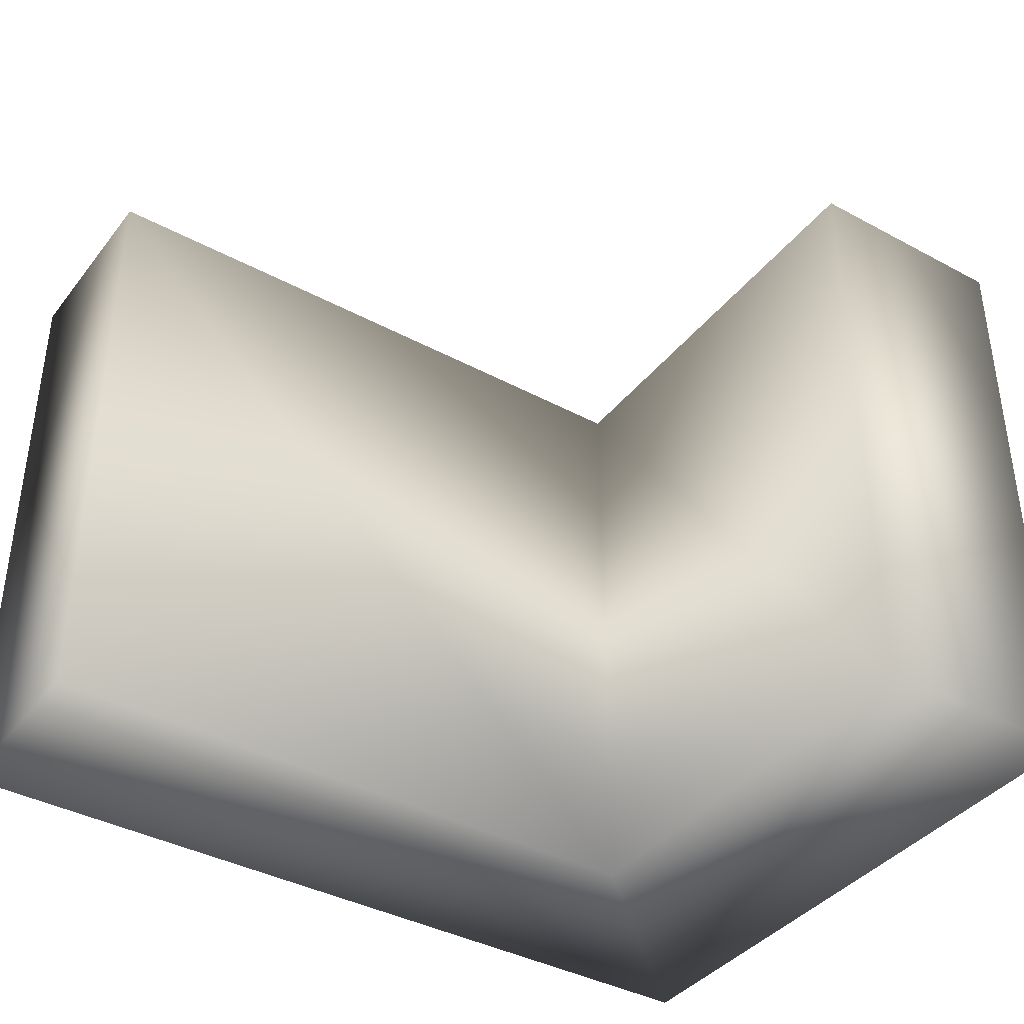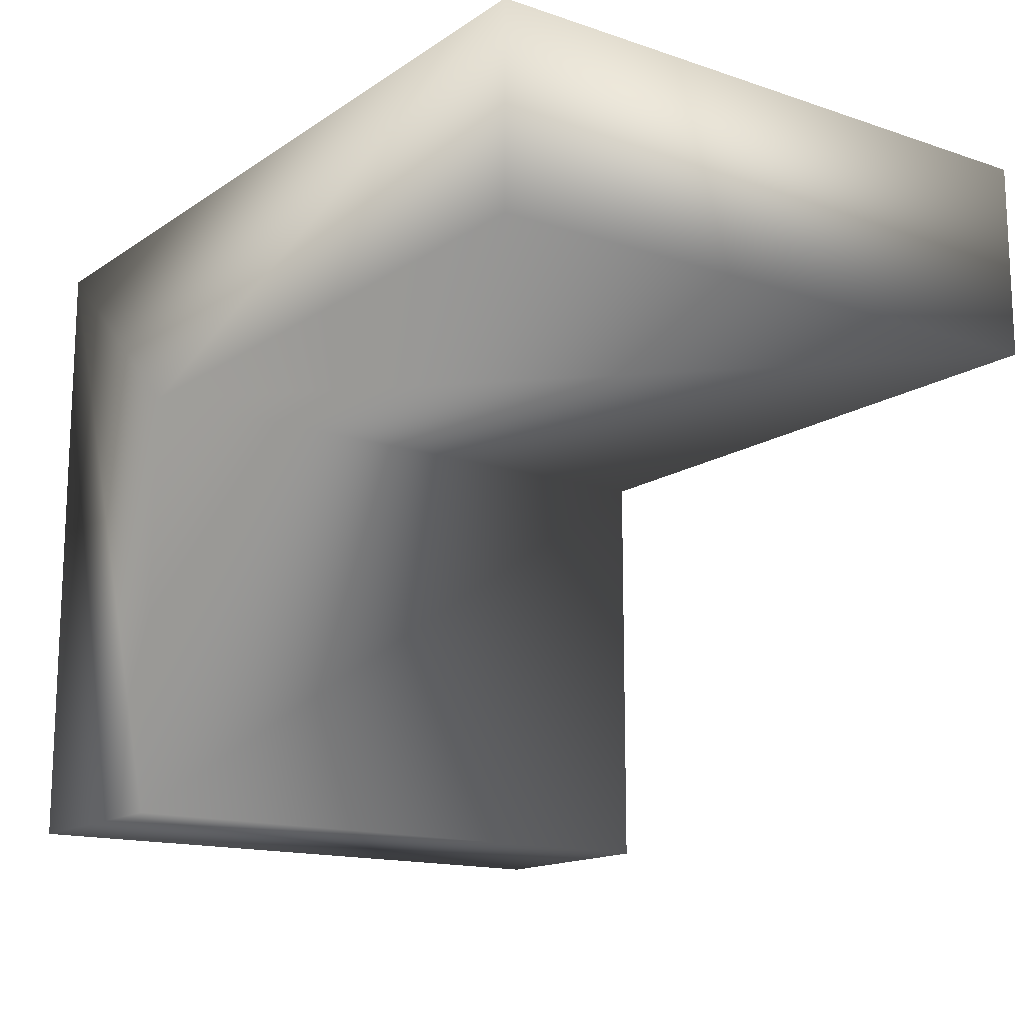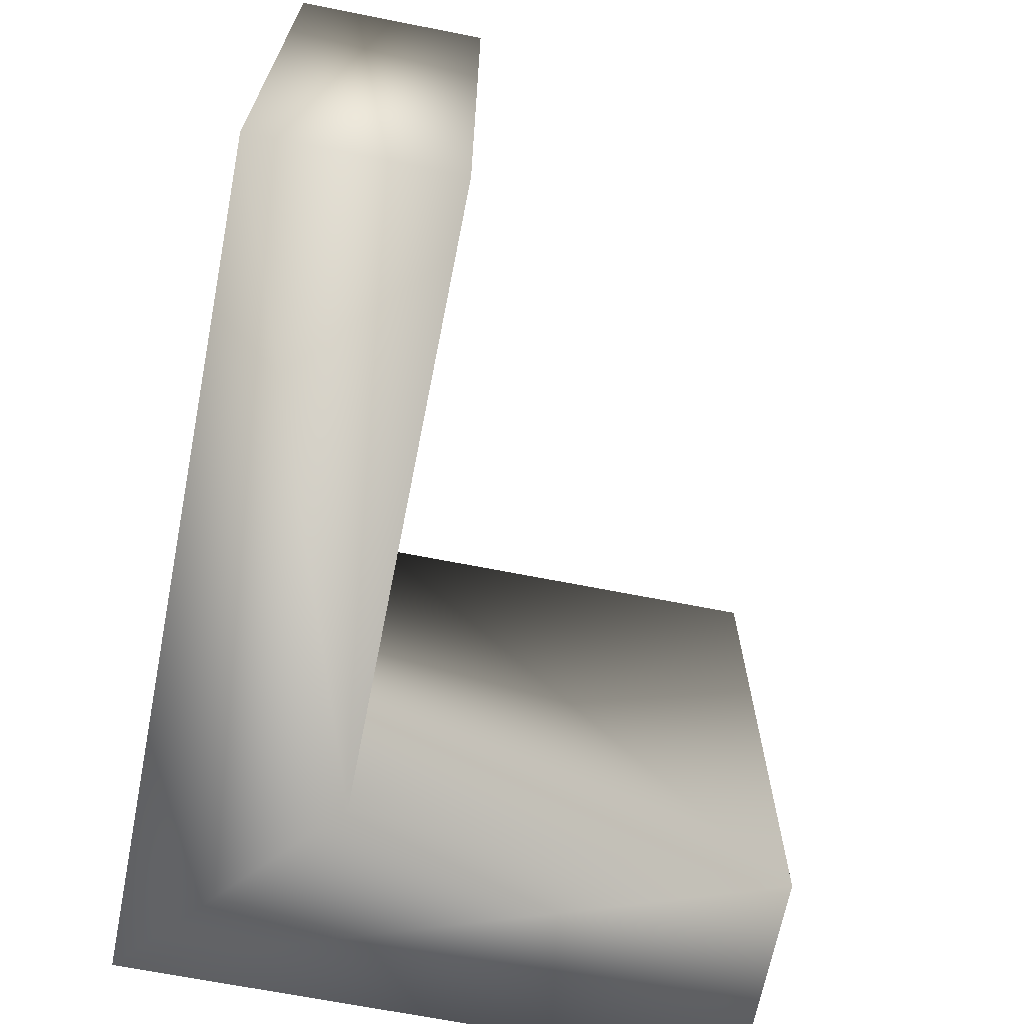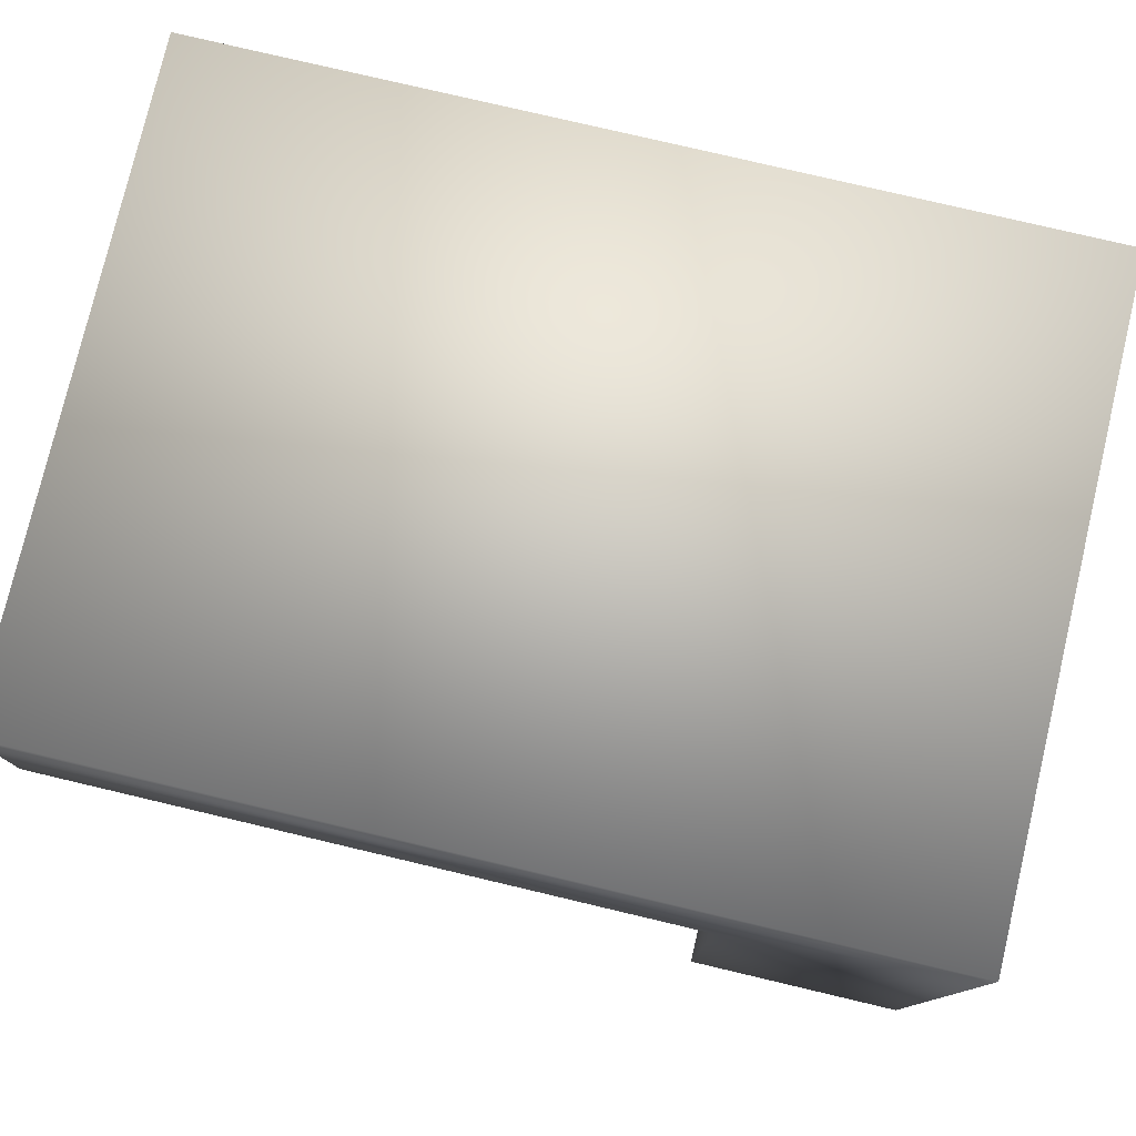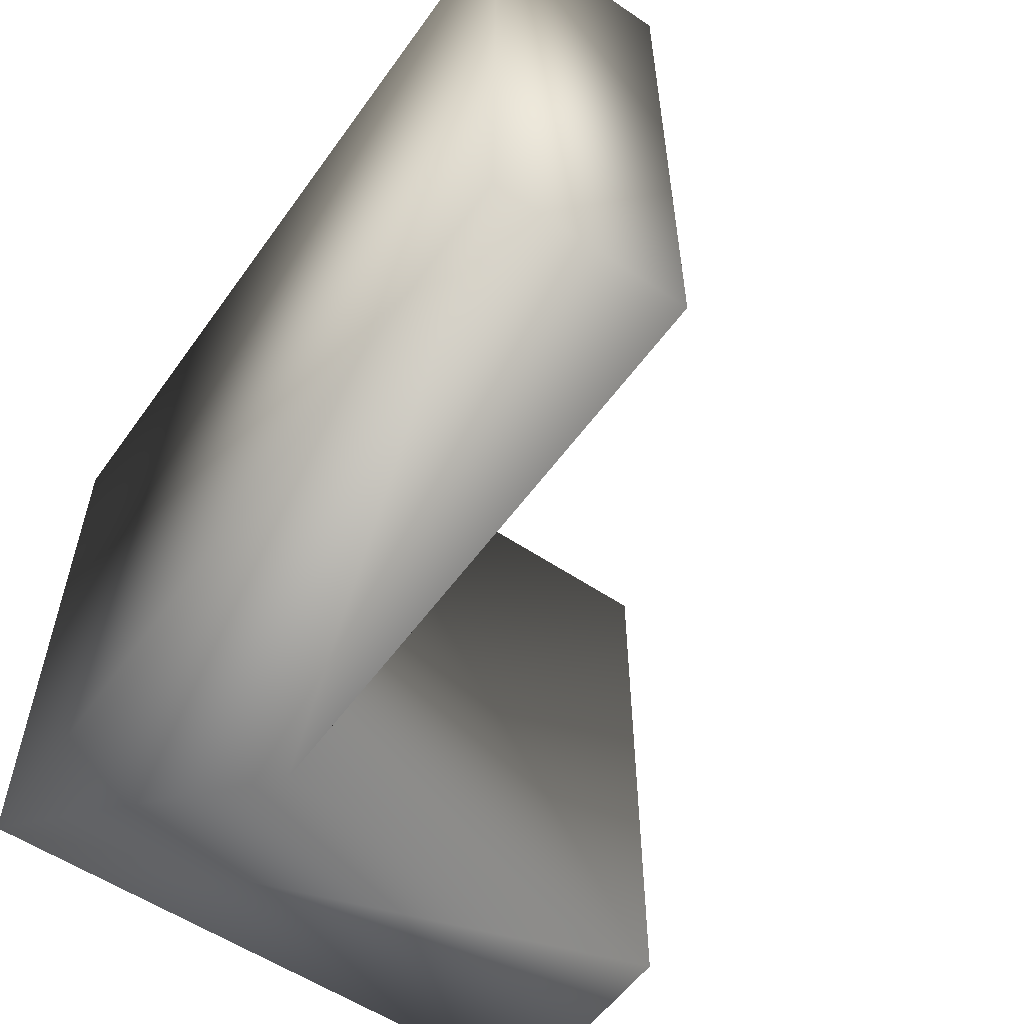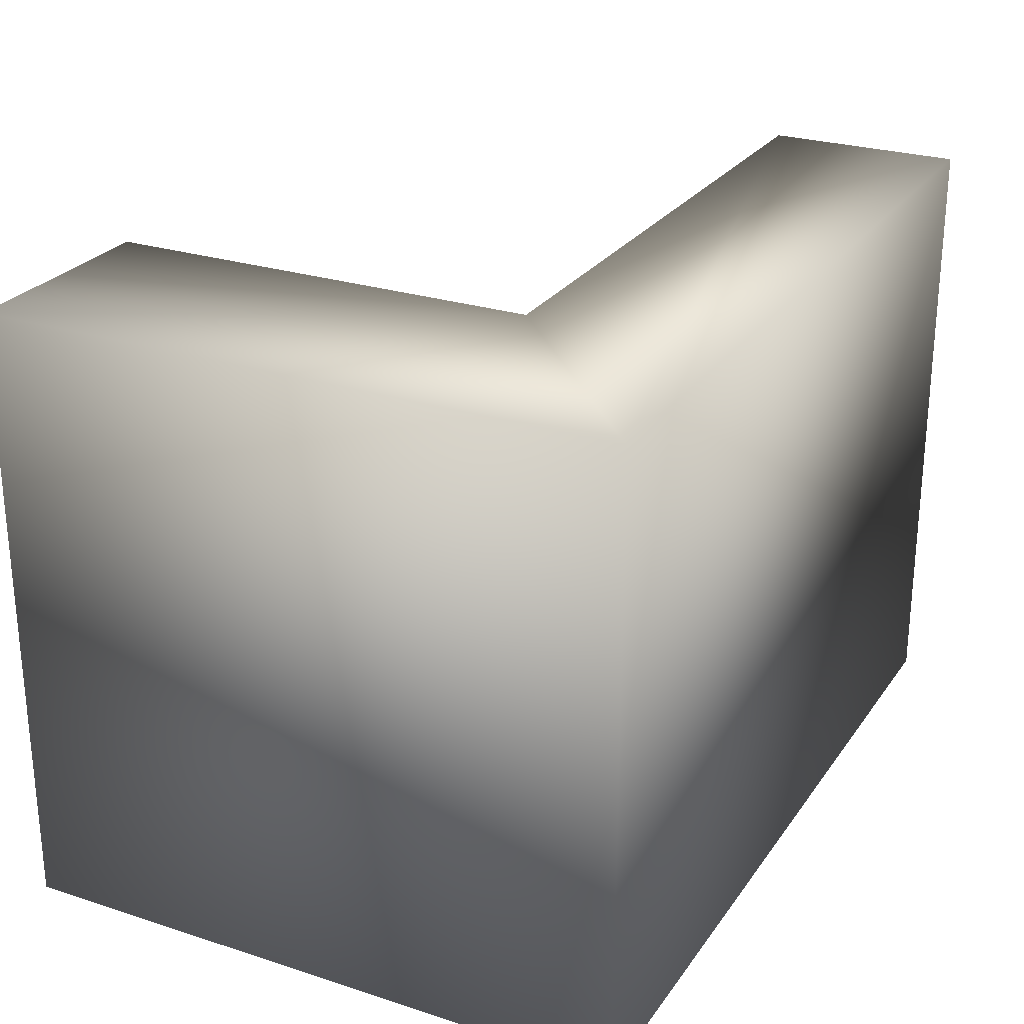
<metadata>
{"format":"obj","ext":"obj","renderer":"f3d","projection":"perspective","resolution":1024,"background":"white","views":[{"elev":-39.2,"azim":-33.9,"up":"+Z"},{"elev":-15.0,"azim":-125.8,"up":"+Y"},{"elev":-67.5,"azim":-101.2,"up":"+Z"},{"elev":78.0,"azim":13.3,"up":"+Y"},{"elev":-56.2,"azim":-125.2,"up":"+Z"},{"elev":26.0,"azim":117.1,"up":"+Z"}]}
</metadata>
<code>
o Teil_1
v -0.4062 0 0.3
v 0 0 0.3
v -0.4062 0 0
v 0 0 0
v -0.4062 -0.09522 0.3
v -0.4062 -0.09522 0
v -0.1045 -0.09522 0.3
v -0.1045 -0.09522 0
v -0.1045 -0.3049 0.3
v -0.1045 -0.3049 0
v 0 -0.3049 0.3
v 0 -0.3049 0
f 1 2 3
f 3 2 4
f 5 1 6
f 6 1 3
f 7 5 8
f 8 5 6
f 9 7 10
f 10 7 8
f 11 9 12
f 12 9 10
f 2 11 4
f 4 11 12
f 9 11 7
f 7 11 2
f 7 2 5
f 5 2 1
f 6 3 8
f 8 3 4
f 8 4 10
f 10 4 12

</code>
